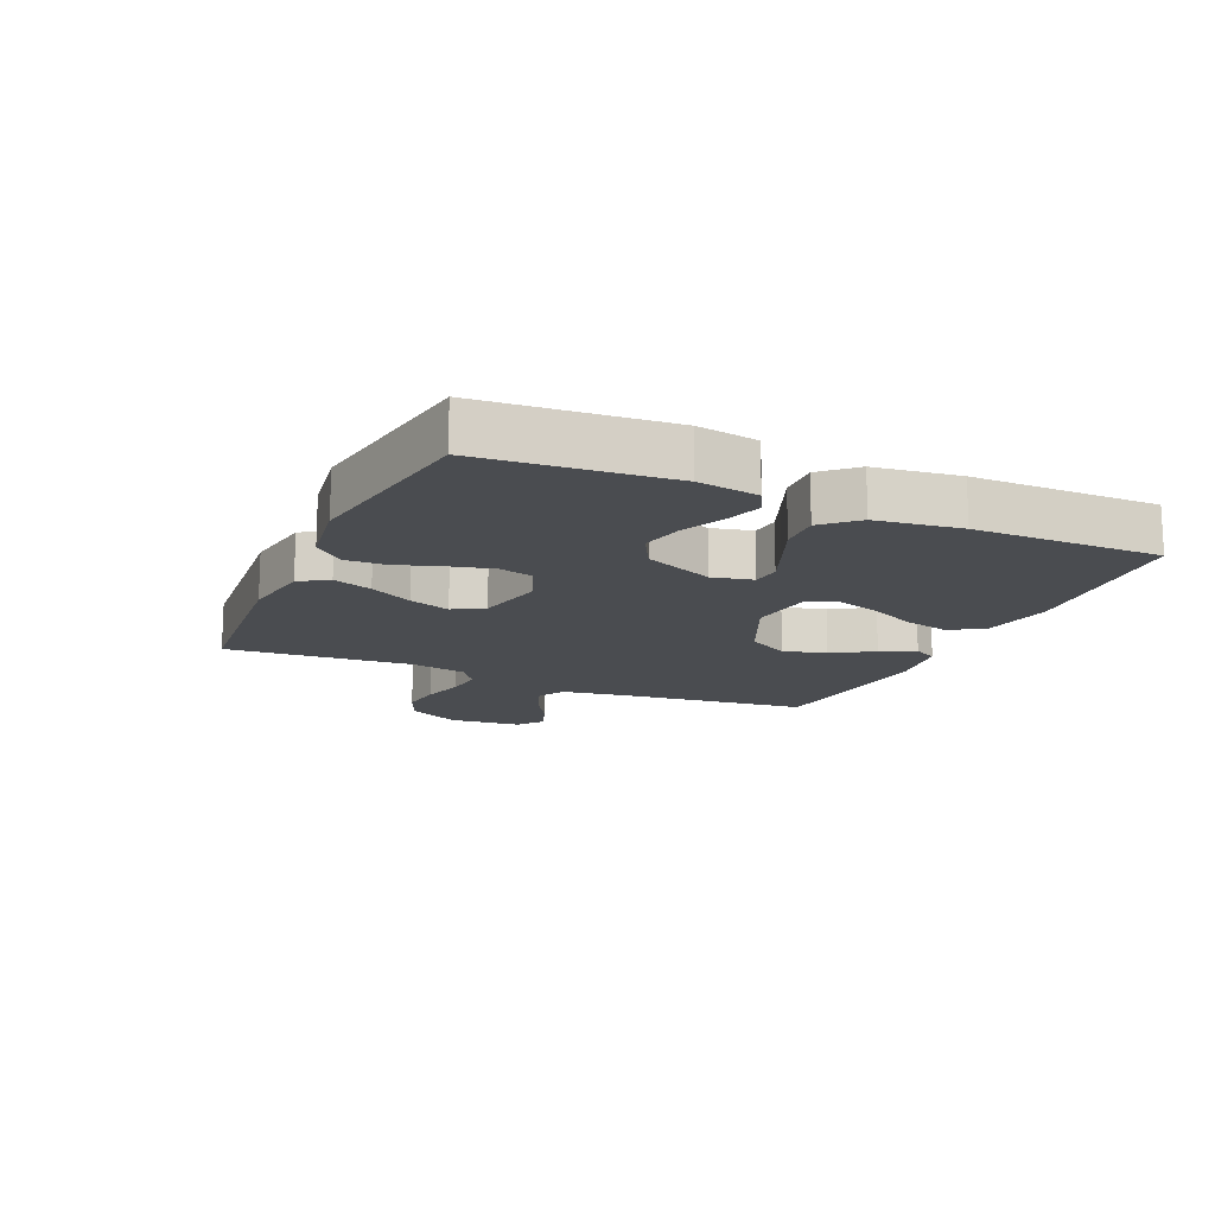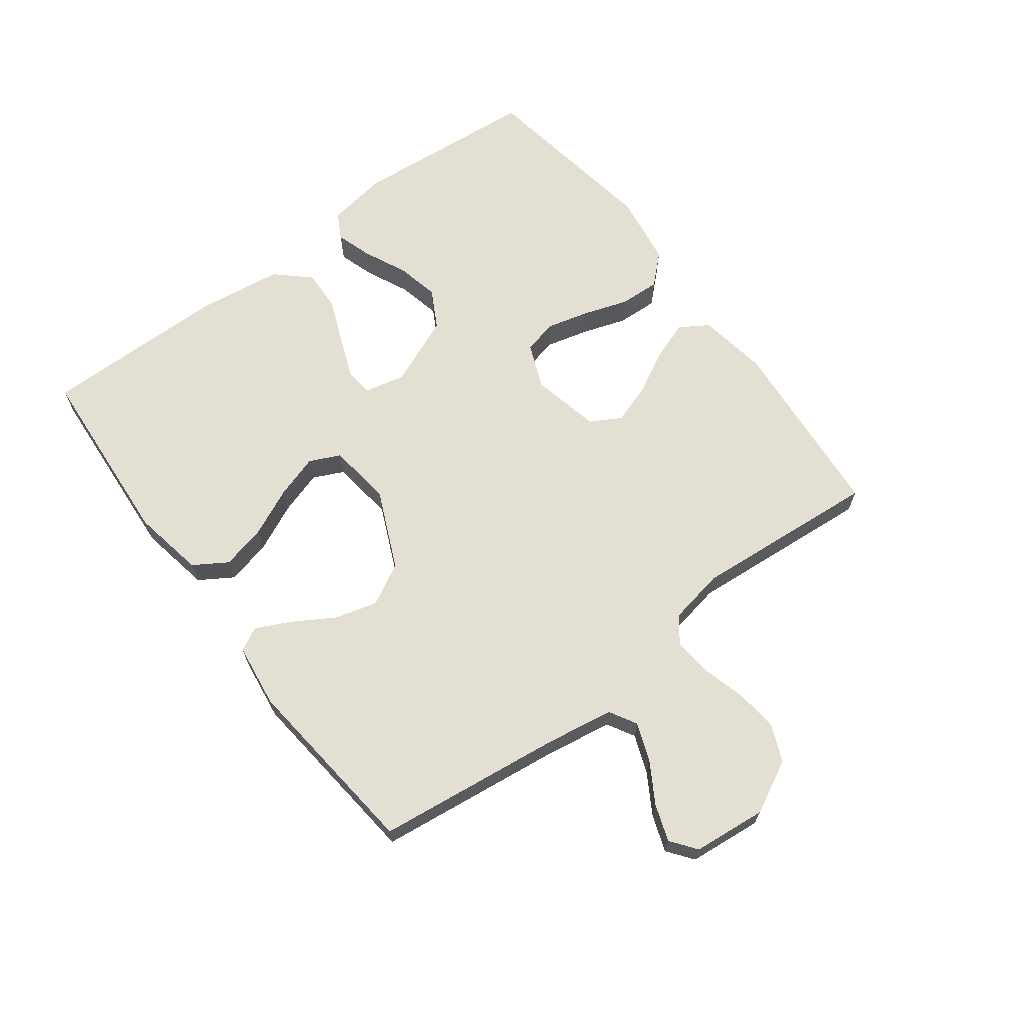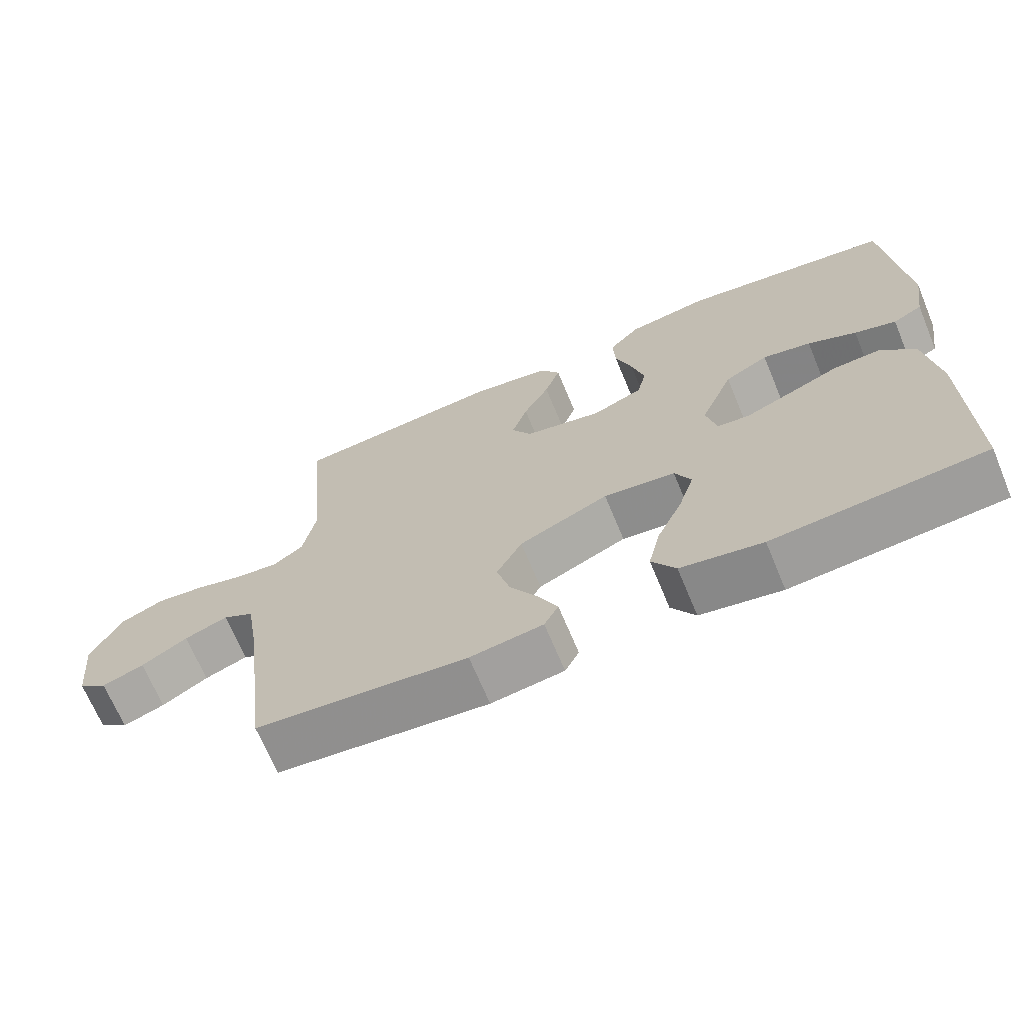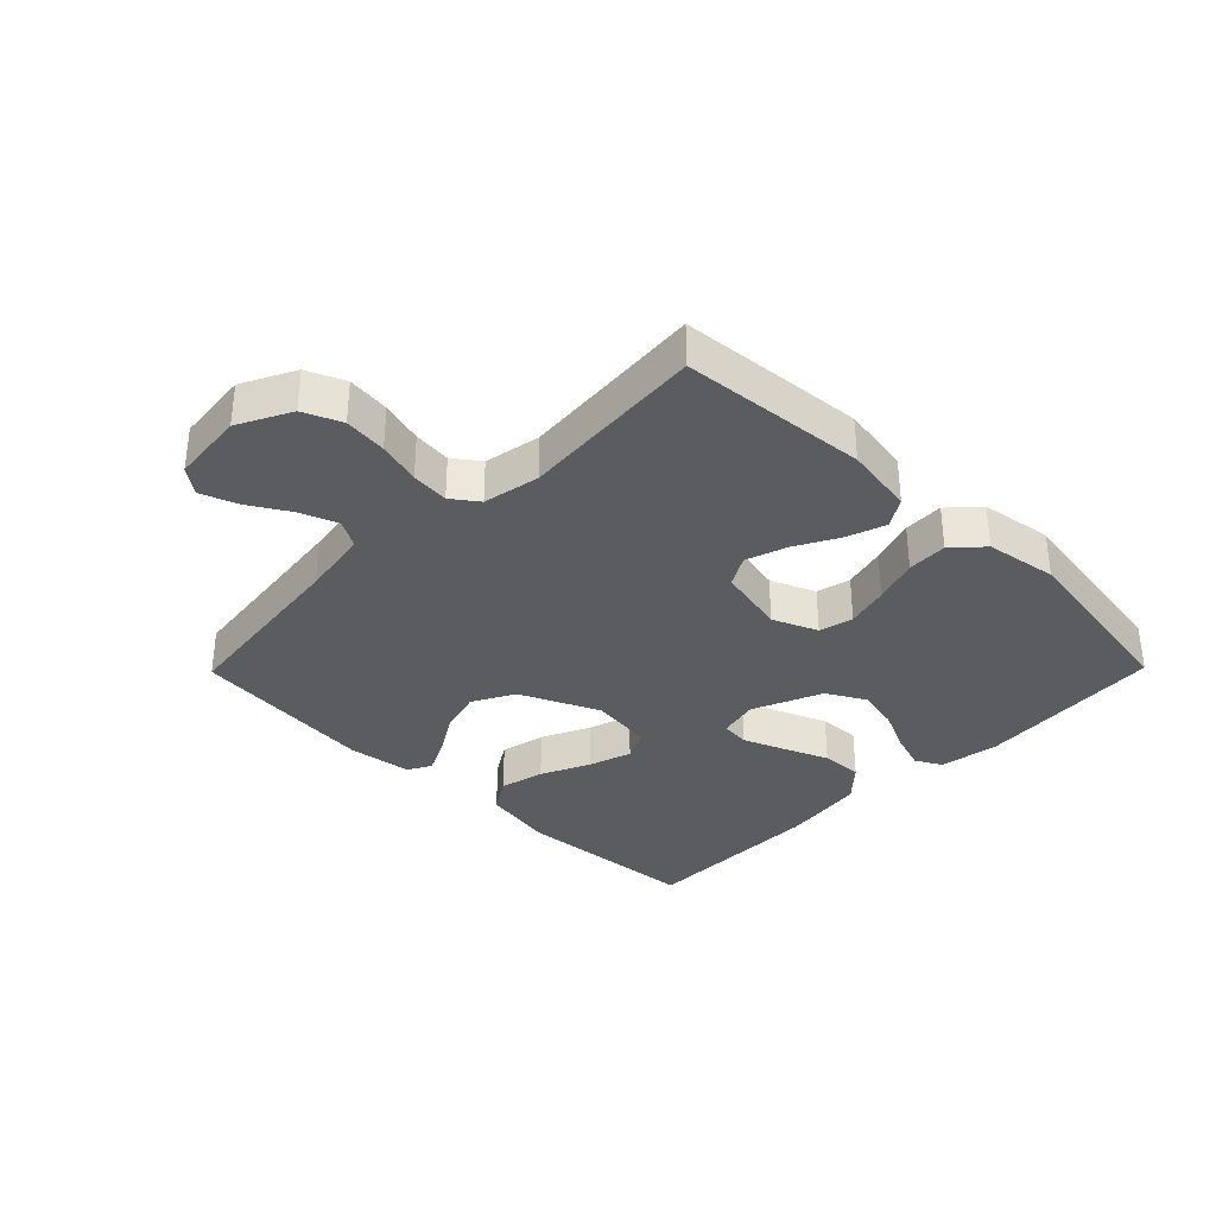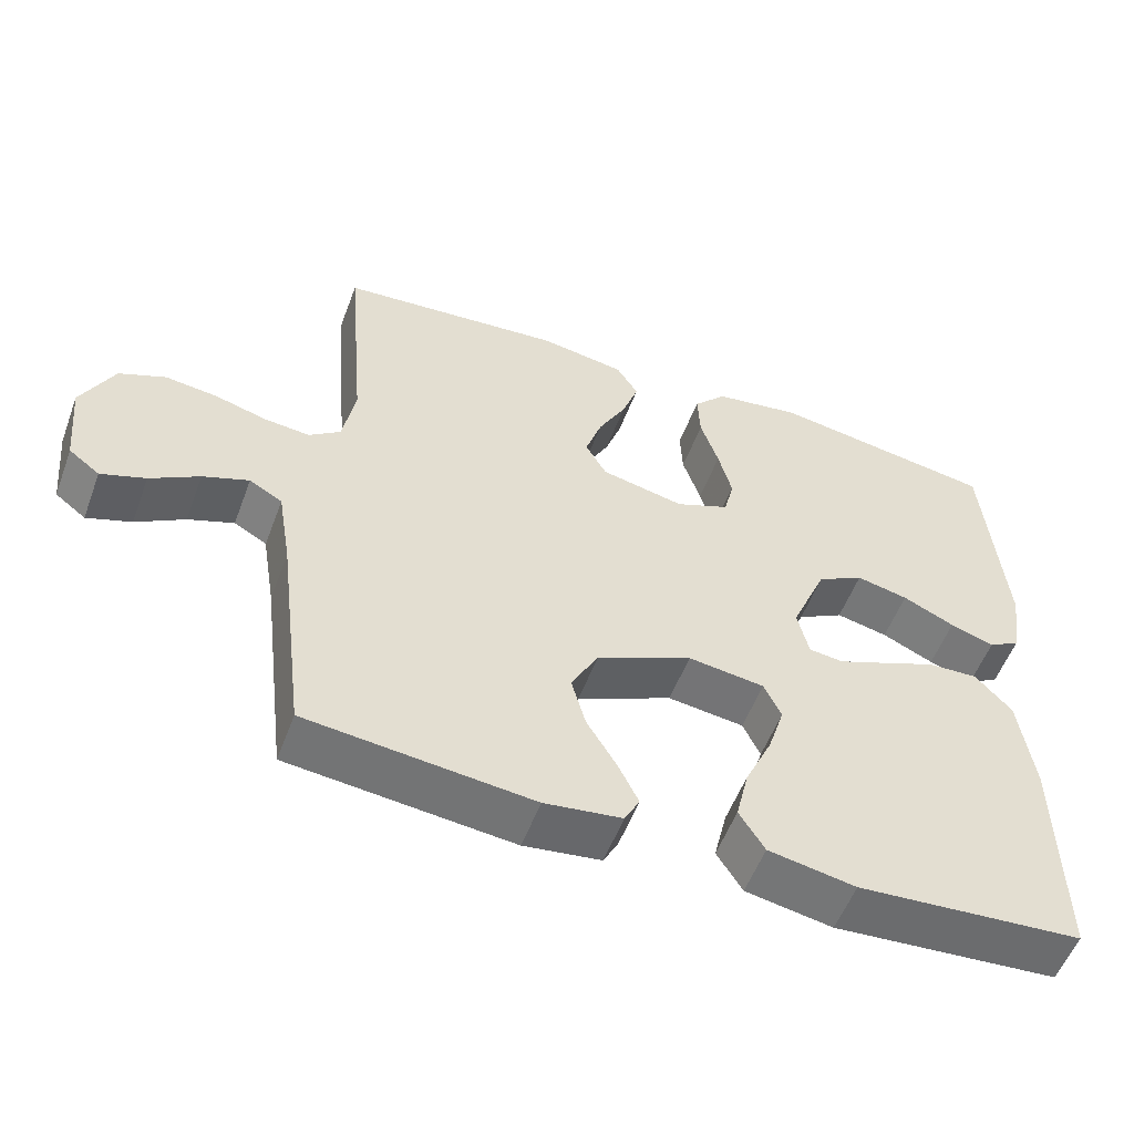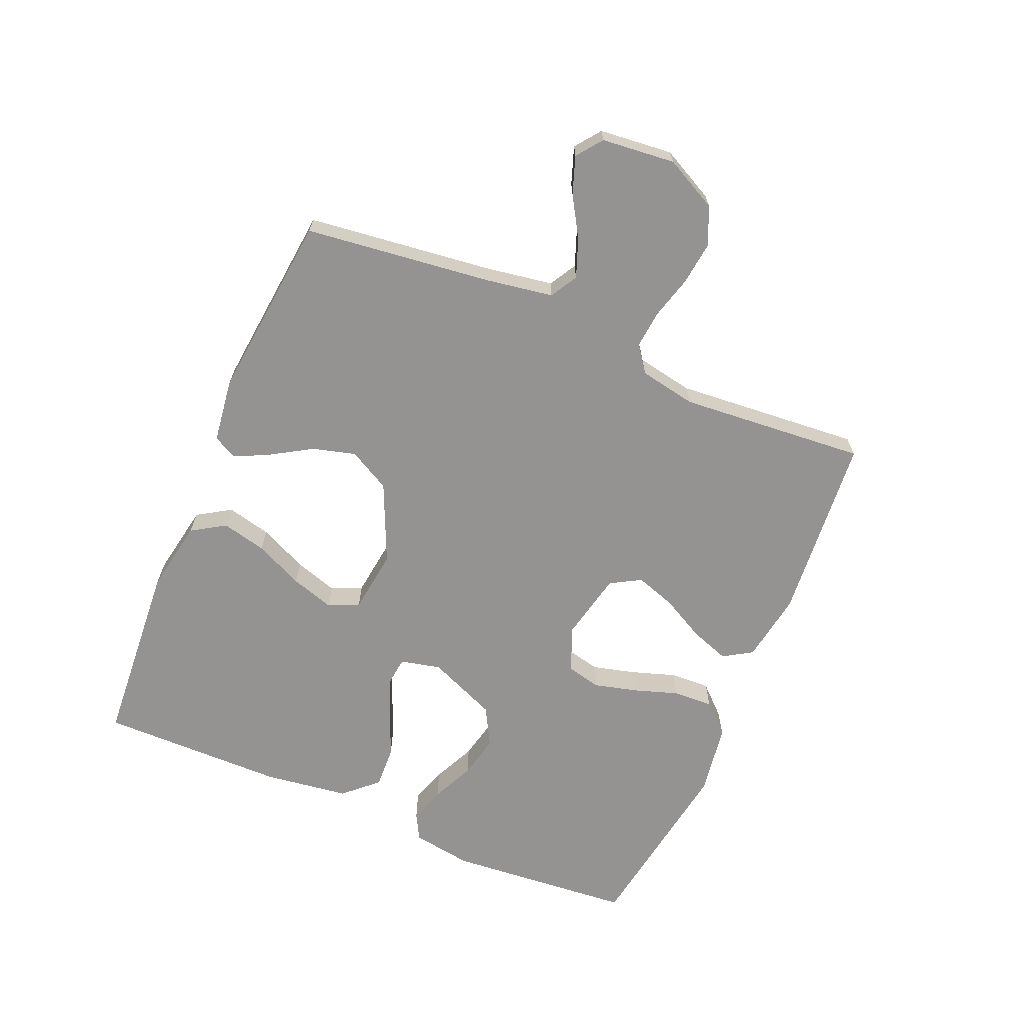
<metadata>
{"format":"obj","ext":"obj","renderer":"f3d","projection":"perspective","resolution":1024,"background":"white","views":[{"elev":-15.1,"azim":65.9,"up":"+Y"},{"elev":66.4,"azim":-127.0,"up":"+Y"},{"elev":-68.5,"azim":22.6,"up":"+Z"},{"elev":-34.3,"azim":-44.5,"up":"+Y"},{"elev":-54.7,"azim":-20.4,"up":"+Z"},{"elev":-66.8,"azim":-113.1,"up":"+Y"}]}
</metadata>
<code>
v -0.5 0.07 -0.5
v -0.537 0.07 -0.2
v -0.555 0.07 -0.091
v -0.599 0.07 -0.066
v -0.66 0.07 -0.089
v -0.725 0.07 -0.128
v -0.784 0.07 -0.149
v -0.825 0.07 -0.118
v -0.837 0.07 0
v -0.794 0.07 0.085
v -0.733 0.07 0.111
v -0.664 0.07 0.103
v -0.595 0.07 0.084
v -0.534 0.07 0.078
v -0.492 0.07 0.109
v -0.475 0.07 0.2
v -0.5 0.07 0.5
v -0.2 0.07 0.526
v -0.087 0.07 0.508
v -0.058 0.07 0.462
v -0.08 0.07 0.399
v -0.117 0.07 0.33
v -0.139 0.07 0.264
v -0.111 0.07 0.215
v 0 0.07 0.191
v 0.072 0.07 0.221
v 0.085 0.07 0.276
v 0.067 0.07 0.345
v 0.043 0.07 0.417
v 0.04 0.07 0.482
v 0.084 0.07 0.529
v 0.2 0.07 0.547
v 0.5 0.07 0.5
v 0.526 0.07 0.2
v 0.511 0.07 0.103
v 0.469 0.07 0.08
v 0.41 0.07 0.099
v 0.341 0.07 0.131
v 0.272 0.07 0.146
v 0.21 0.07 0.112
v 0.163 0.07 0
v 0.178 0.07 -0.065
v 0.224 0.07 -0.07
v 0.289 0.07 -0.044
v 0.362 0.07 -0.014
v 0.429 0.07 -0.011
v 0.478 0.07 -0.064
v 0.497 0.07 -0.2
v 0.5 0.07 -0.5
v 0.2 0.07 -0.522
v 0.084 0.07 -0.501
v 0.05 0.07 -0.447
v 0.067 0.07 -0.375
v 0.103 0.07 -0.297
v 0.125 0.07 -0.227
v 0.102 0.07 -0.178
v 0 0.07 -0.165
v -0.127 0.07 -0.222
v -0.163 0.07 -0.289
v -0.144 0.07 -0.358
v -0.104 0.07 -0.424
v -0.077 0.07 -0.479
v -0.097 0.07 -0.517
v -0.2 0.07 -0.531
v -0.5 0 -0.5
v -0.537 0 -0.2
v -0.555 0 -0.091
v -0.599 0 -0.066
v -0.66 0 -0.089
v -0.725 0 -0.128
v -0.784 0 -0.149
v -0.825 0 -0.118
v -0.837 0 0
v -0.794 0 0.085
v -0.733 0 0.111
v -0.664 0 0.103
v -0.595 0 0.084
v -0.534 0 0.078
v -0.492 0 0.109
v -0.475 0 0.2
v -0.5 0 0.5
v -0.2 0 0.526
v -0.087 0 0.508
v -0.058 0 0.462
v -0.08 0 0.399
v -0.117 0 0.33
v -0.139 0 0.264
v -0.111 0 0.215
v 0 0 0.191
v 0.072 0 0.221
v 0.085 0 0.276
v 0.067 0 0.345
v 0.043 0 0.417
v 0.04 0 0.482
v 0.084 0 0.529
v 0.2 0 0.547
v 0.5 0 0.5
v 0.526 0 0.2
v 0.511 0 0.103
v 0.469 0 0.08
v 0.41 0 0.099
v 0.341 0 0.131
v 0.272 0 0.146
v 0.21 0 0.112
v 0.163 0 0
v 0.178 0 -0.065
v 0.224 0 -0.07
v 0.289 0 -0.044
v 0.362 0 -0.014
v 0.429 0 -0.011
v 0.478 0 -0.064
v 0.497 0 -0.2
v 0.5 0 -0.5
v 0.2 0 -0.522
v 0.084 0 -0.501
v 0.05 0 -0.447
v 0.067 0 -0.375
v 0.103 0 -0.297
v 0.125 0 -0.227
v 0.102 0 -0.178
v 0 0 -0.165
v -0.127 0 -0.222
v -0.163 0 -0.289
v -0.144 0 -0.358
v -0.104 0 -0.424
v -0.077 0 -0.479
v -0.097 0 -0.517
v -0.2 0 -0.531
f 64 1 2
f 63 64 2
f 62 63 2
f 61 62 2
f 60 61 2
f 59 60 2 3
f 58 59 3 4
f 57 58 4
f 56 57 4
f 52 53 54
f 51 52 54
f 50 51 54
f 49 50 54
f 48 49 54
f 47 48 54
f 46 47 54
f 45 46 54
f 44 45 54
f 43 44 54 55
f 42 43 55 56
f 36 37 38
f 35 36 38
f 34 35 38
f 33 34 38
f 32 33 38
f 31 32 38
f 30 31 38
f 29 30 38
f 28 29 38
f 27 28 38 39
f 26 27 39 40
f 20 21 22
f 19 20 22
f 18 19 22
f 17 18 22
f 16 17 22
f 15 16 22 23
f 14 15 23 24
f 11 12 13
f 10 11 13
f 9 10 13
f 8 9 13
f 7 8 13
f 6 7 13
f 5 6 13
f 4 5 13 14
f 14 24 25
f 4 14 25
f 56 4 25
f 42 56 25
f 41 42 25
f 25 26 40 41
f 66 65 128
f 66 128 127
f 66 127 126
f 66 126 125
f 66 125 124
f 67 66 124 123
f 68 67 123 122
f 68 122 121
f 68 121 120
f 118 117 116
f 118 116 115
f 118 115 114
f 118 114 113
f 118 113 112
f 118 112 111
f 118 111 110
f 118 110 109
f 118 109 108
f 119 118 108 107
f 120 119 107 106
f 102 101 100
f 102 100 99
f 102 99 98
f 102 98 97
f 102 97 96
f 102 96 95
f 102 95 94
f 102 94 93
f 102 93 92
f 103 102 92 91
f 104 103 91 90
f 86 85 84
f 86 84 83
f 86 83 82
f 86 82 81
f 86 81 80
f 87 86 80 79
f 88 87 79 78
f 77 76 75
f 77 75 74
f 77 74 73
f 77 73 72
f 77 72 71
f 77 71 70
f 77 70 69
f 78 77 69 68
f 89 88 78
f 89 78 68
f 89 68 120
f 89 120 106
f 89 106 105
f 105 104 90 89
f 1 65 66 2
f 2 66 67 3
f 3 67 68 4
f 4 68 69 5
f 5 69 70 6
f 6 70 71 7
f 7 71 72 8
f 8 72 73 9
f 9 73 74 10
f 10 74 75 11
f 11 75 76 12
f 12 76 77 13
f 13 77 78 14
f 14 78 79 15
f 15 79 80 16
f 16 80 81 17
f 17 81 82 18
f 18 82 83 19
f 19 83 84 20
f 20 84 85 21
f 21 85 86 22
f 22 86 87 23
f 23 87 88 24
f 24 88 89 25
f 25 89 90 26
f 26 90 91 27
f 27 91 92 28
f 28 92 93 29
f 29 93 94 30
f 30 94 95 31
f 31 95 96 32
f 32 96 97 33
f 33 97 98 34
f 34 98 99 35
f 35 99 100 36
f 36 100 101 37
f 37 101 102 38
f 38 102 103 39
f 39 103 104 40
f 40 104 105 41
f 41 105 106 42
f 42 106 107 43
f 43 107 108 44
f 44 108 109 45
f 45 109 110 46
f 46 110 111 47
f 47 111 112 48
f 48 112 113 49
f 49 113 114 50
f 50 114 115 51
f 51 115 116 52
f 52 116 117 53
f 53 117 118 54
f 54 118 119 55
f 55 119 120 56
f 56 120 121 57
f 57 121 122 58
f 58 122 123 59
f 59 123 124 60
f 60 124 125 61
f 61 125 126 62
f 62 126 127 63
f 63 127 128 64
f 64 128 65 1

</code>
